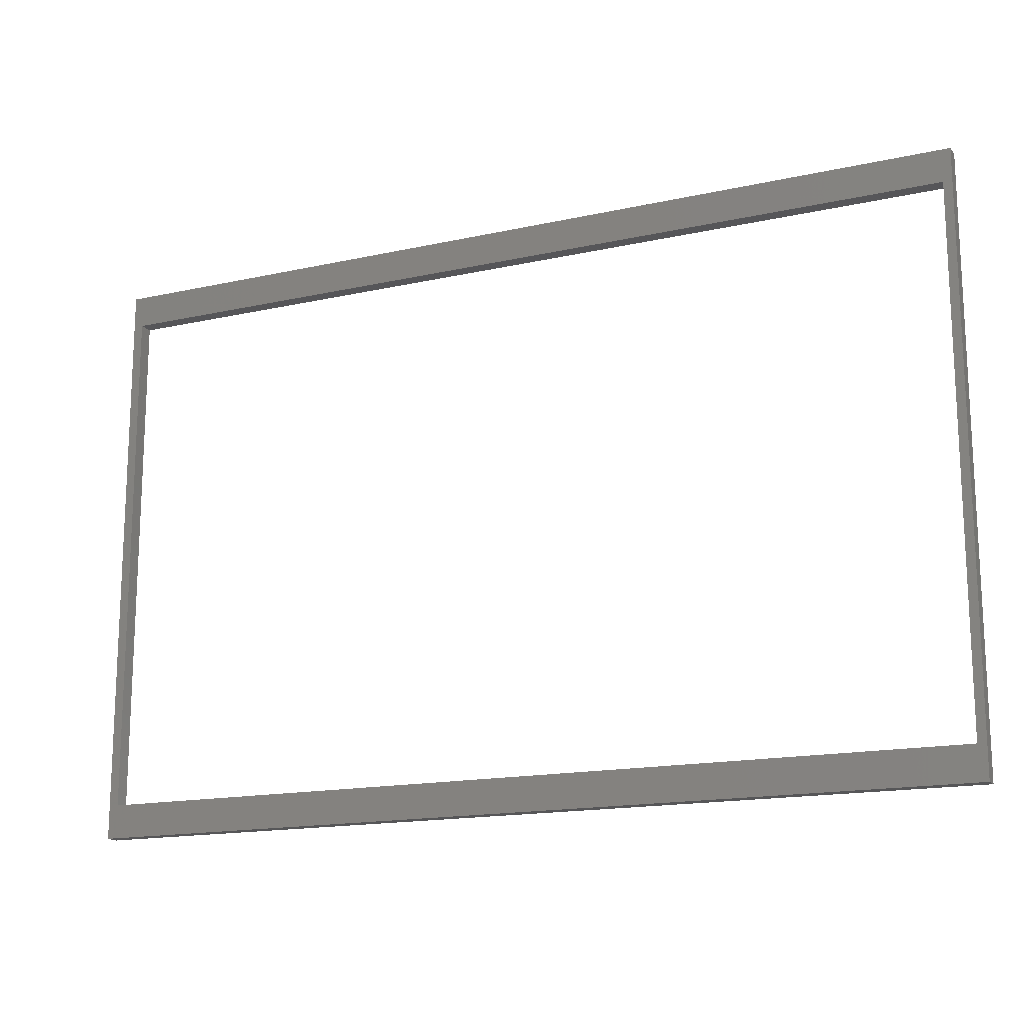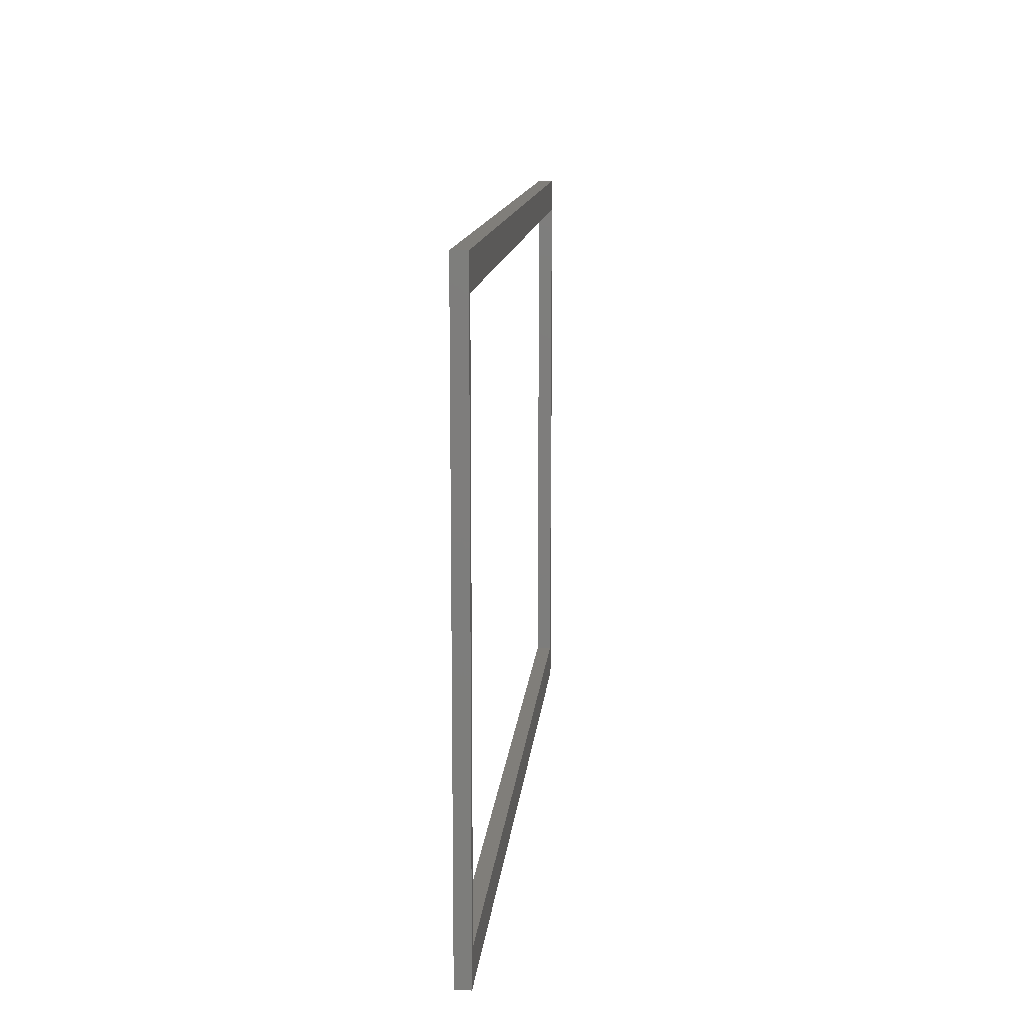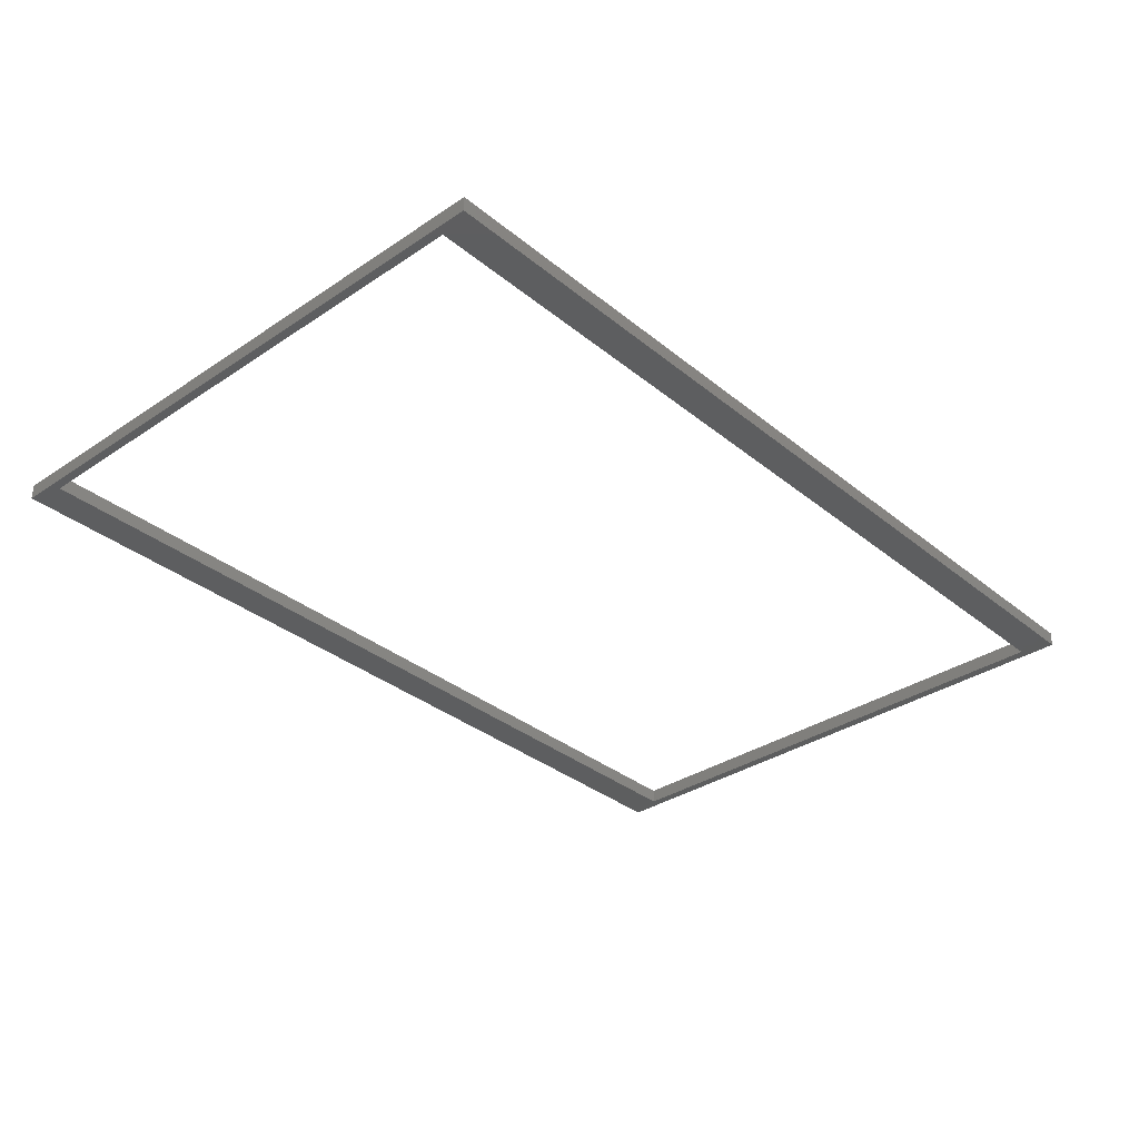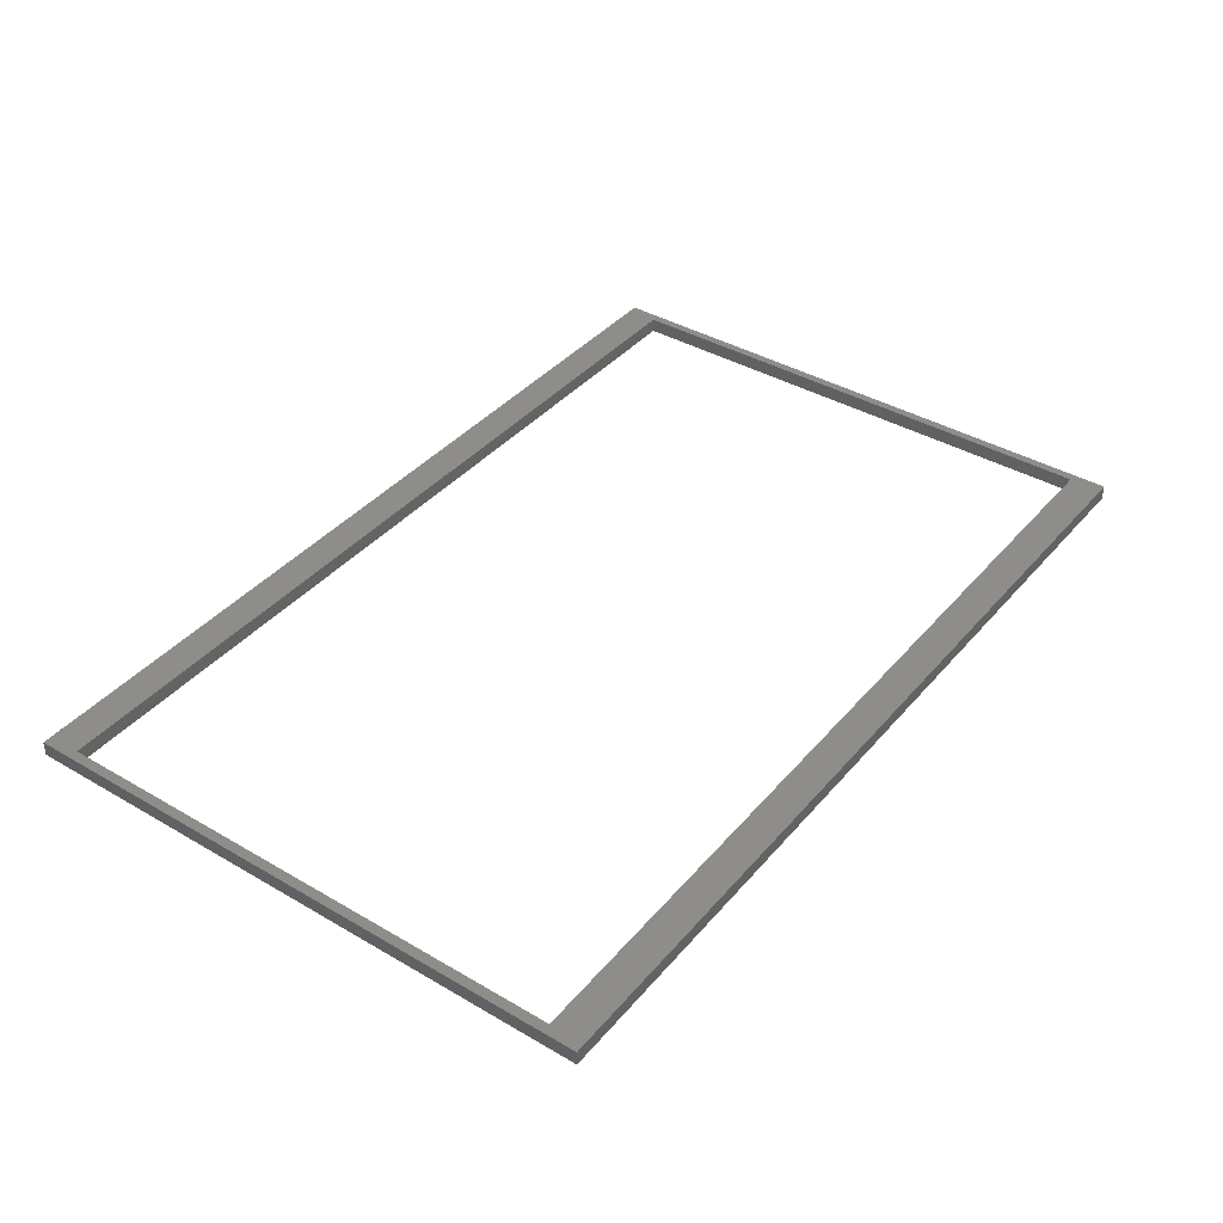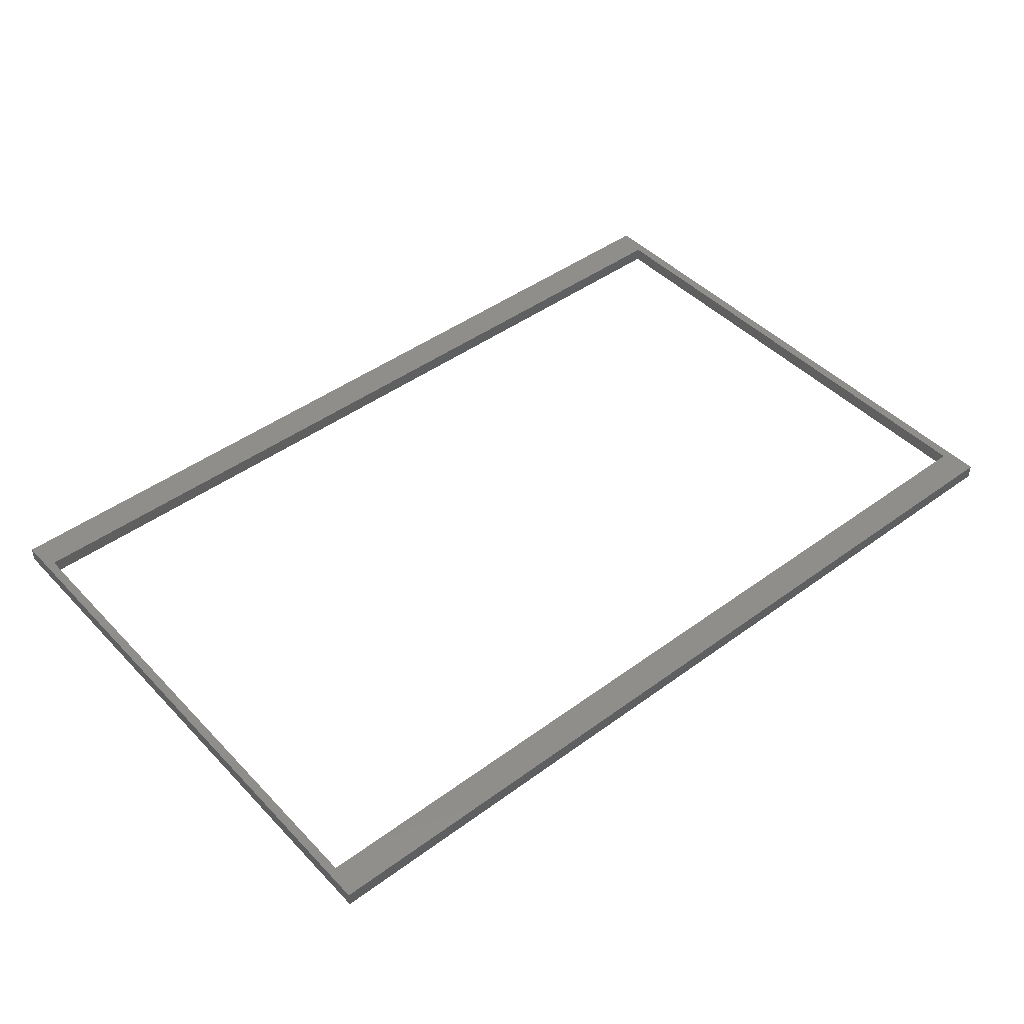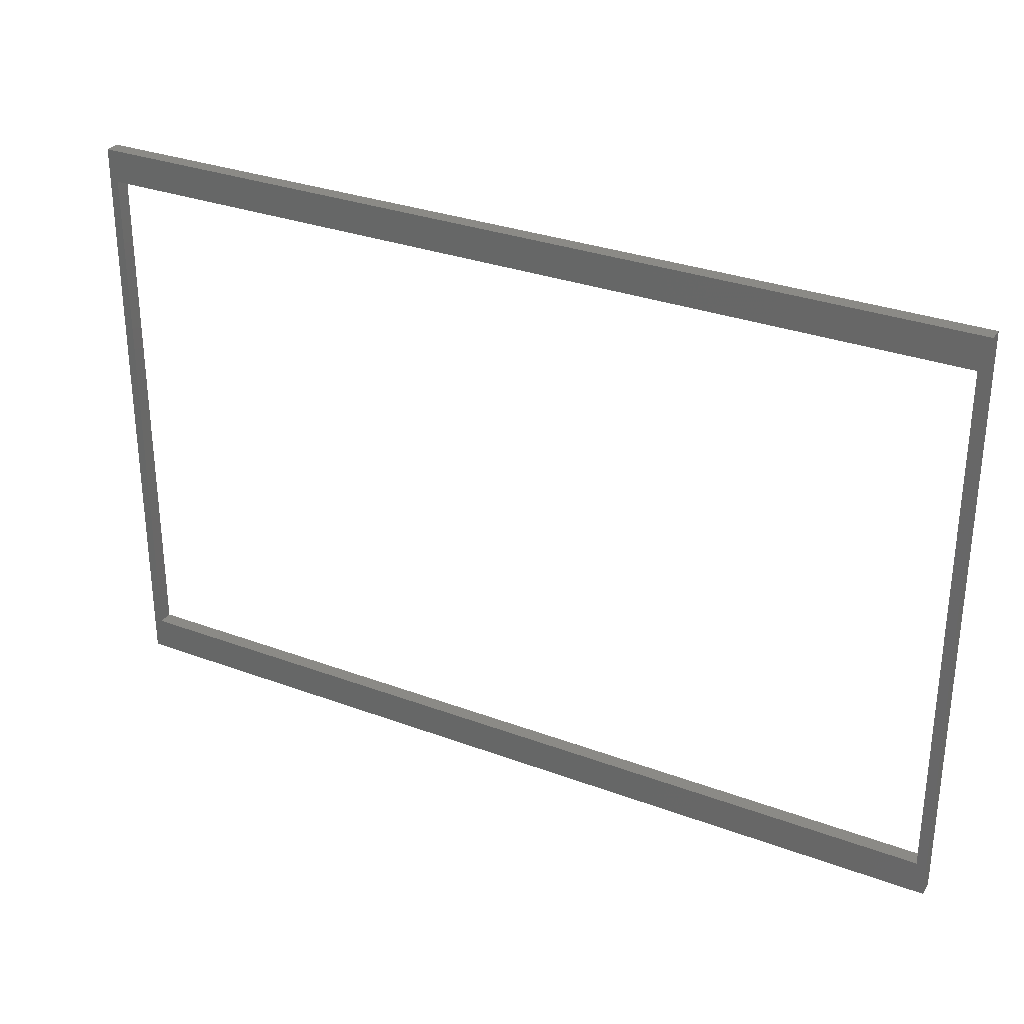
<metadata>
{"format":"stl","ext":"stl","renderer":"f3d","projection":"perspective","resolution":1024,"background":"white","views":[{"elev":-16.0,"azim":24.8,"up":"+Y"},{"elev":12.1,"azim":95.0,"up":"+Y"},{"elev":-33.8,"azim":132.3,"up":"+Z"},{"elev":39.5,"azim":-54.0,"up":"+Z"},{"elev":45.0,"azim":139.7,"up":"+Z"},{"elev":30.5,"azim":-151.7,"up":"+Y"}]}
</metadata>
<code>
# stl→obj: 20 verts, 40 faces
v 0.9233 -0.6845 -0.01587
v -1.021 -0.6845 6e-08
v -1.021 -0.6845 -0.01587
v 0.9233 -0.6845 6e-08
v -1.021 0.5868 6e-08
v -1.021 0.5868 -0.01587
v 0.9233 0.5868 -0.01587
v 0.9233 0.5868 6e-08
v -1.021 -0.6845 -0.03175
v 0.9233 -0.6845 -0.03175
v -1 -0.6122 6e-08
v -1 0.5166 6e-08
v 0.9046 -0.6122 6e-08
v 0.9046 0.5166 6e-08
v -1.021 0.5868 -0.03175
v 0.9233 0.5868 -0.03175
v -1 0.5166 -0.03175
v -1 -0.6122 -0.03175
v 0.9046 -0.6122 -0.03175
v 0.9046 0.5166 -0.03175
f 1 2 3
f 1 4 2
f 3 5 6
f 3 2 5
f 7 4 1
f 7 8 4
f 1 3 9
f 1 9 10
f 5 11 12
f 5 2 11
f 4 11 2
f 13 11 4
f 8 12 14
f 8 5 12
f 4 8 14
f 4 14 13
f 6 8 7
f 6 5 8
f 3 6 15
f 3 15 9
f 7 1 10
f 7 10 16
f 15 17 18
f 15 18 9
f 10 9 18
f 19 10 18
f 16 20 17
f 16 17 15
f 10 20 16
f 10 19 20
f 13 18 11
f 13 19 18
f 14 19 13
f 14 20 19
f 12 20 14
f 12 17 20
f 11 17 12
f 11 18 17
f 6 7 16
f 6 16 15

</code>
